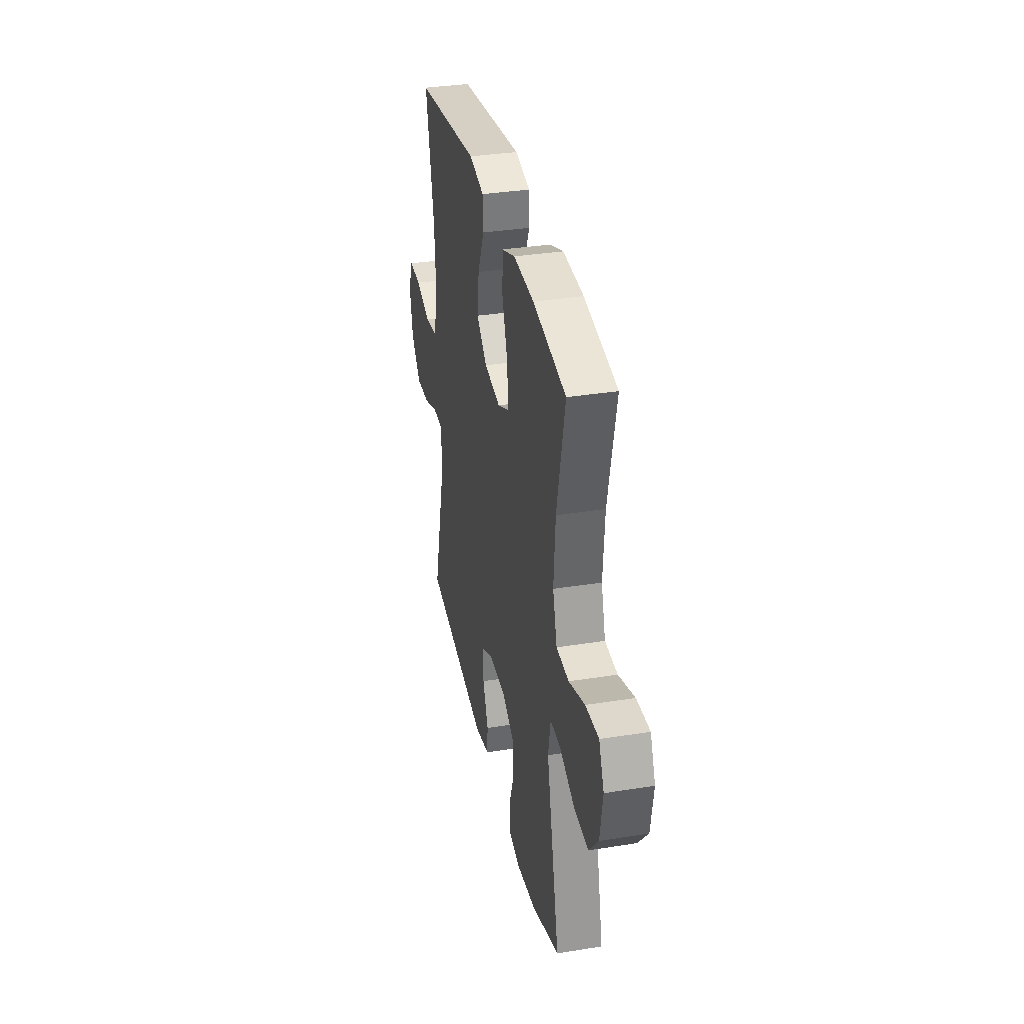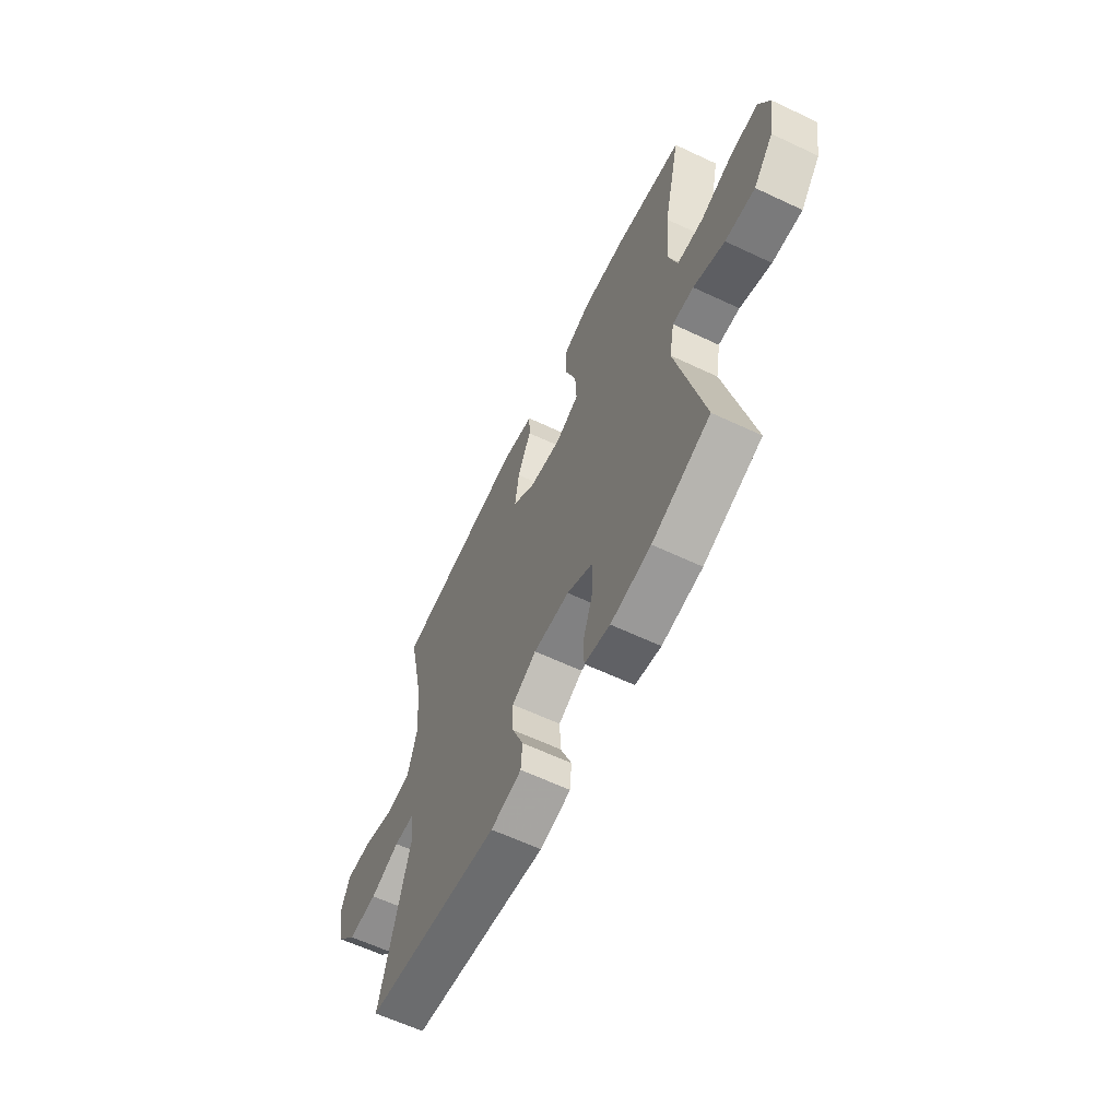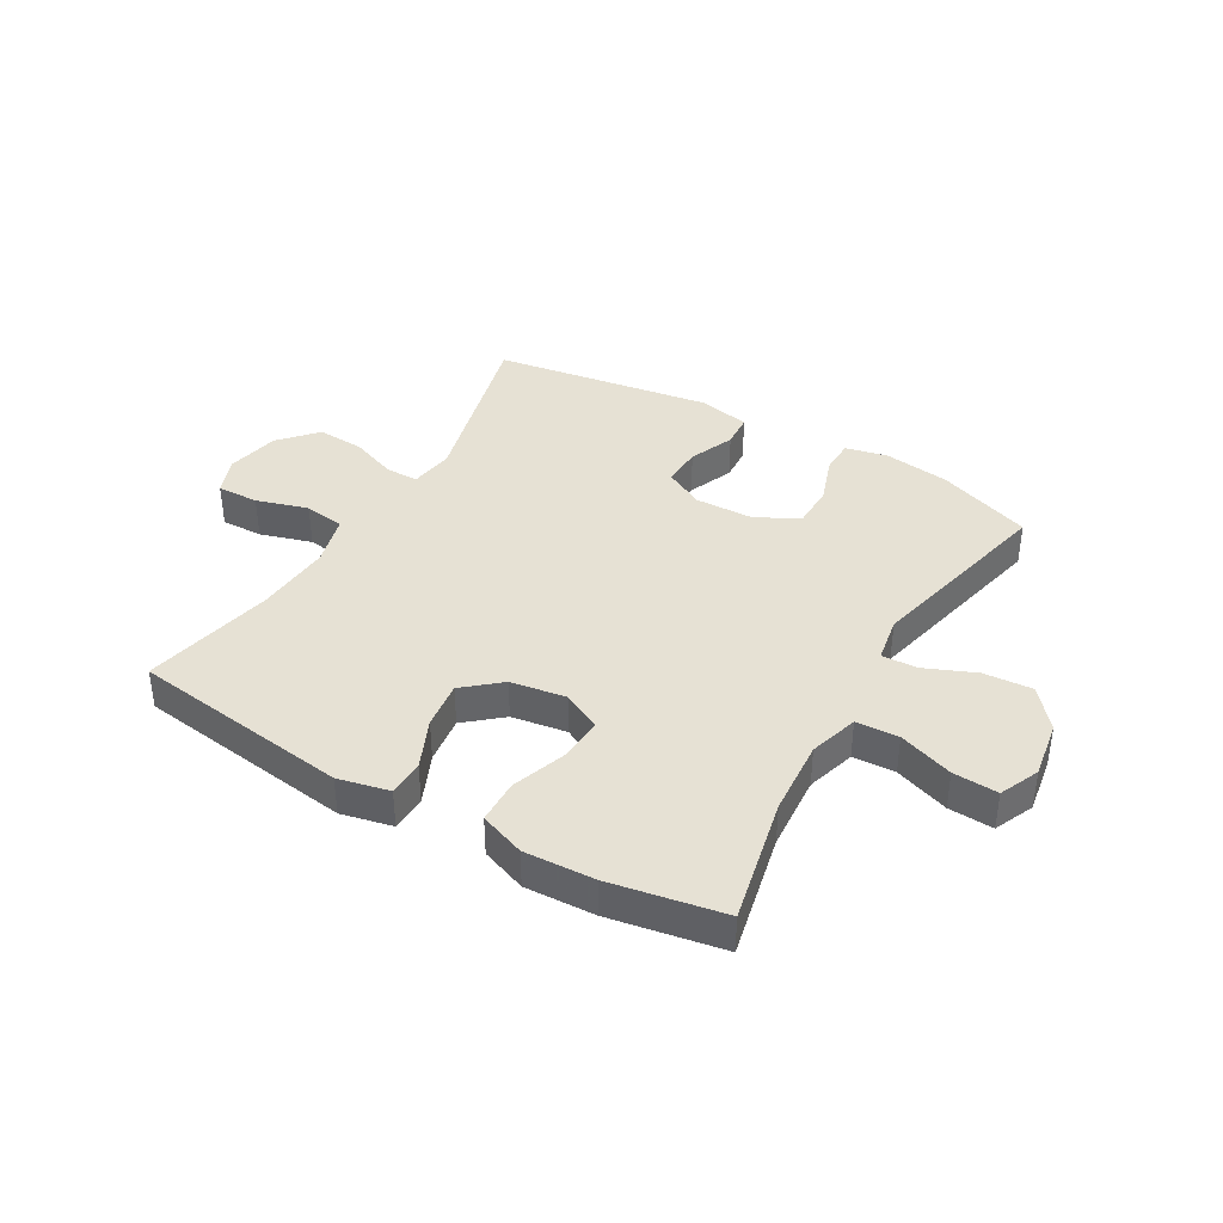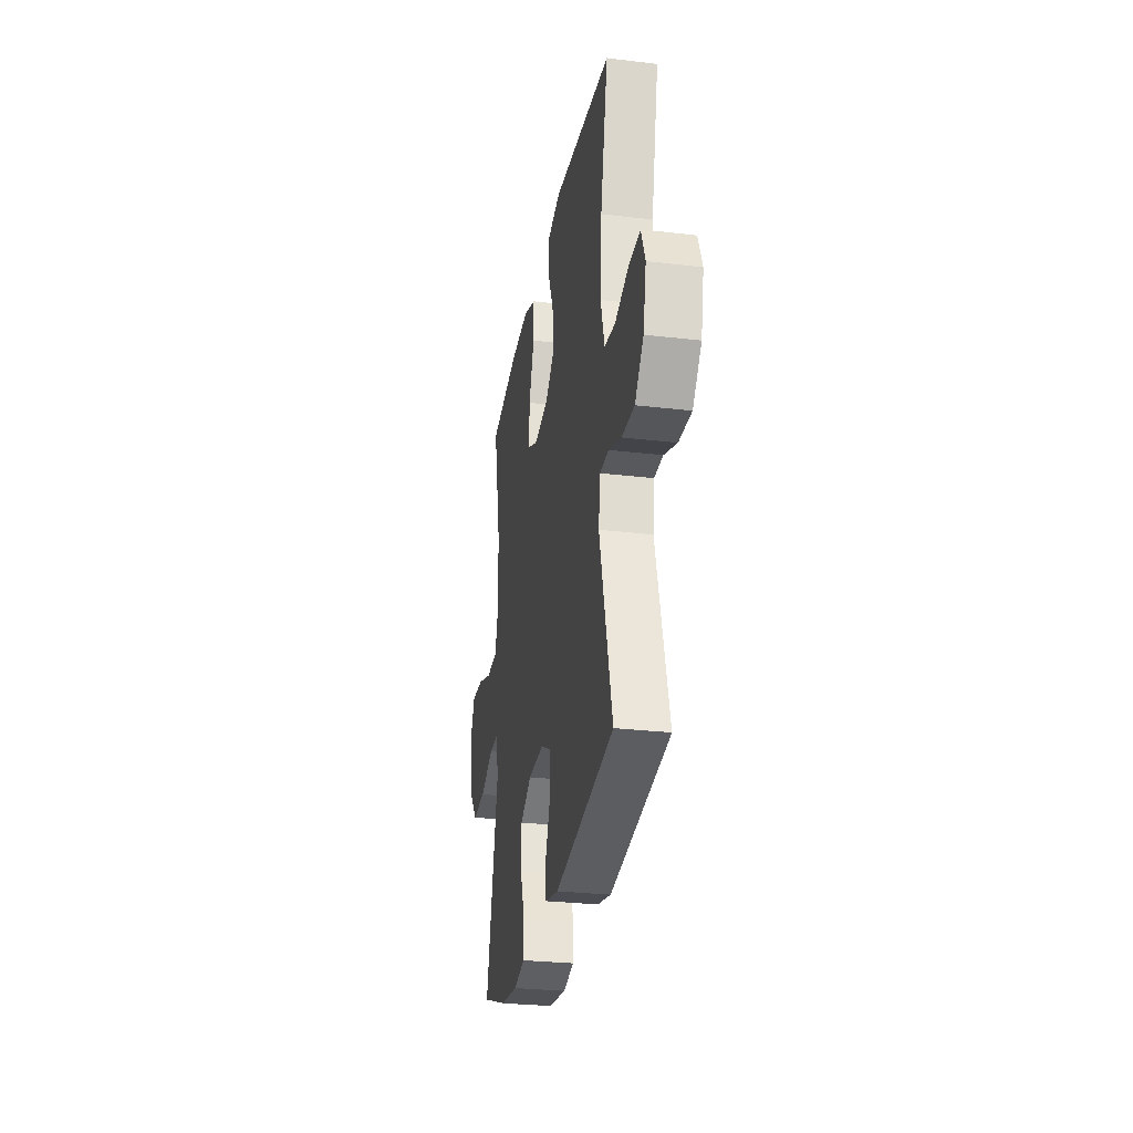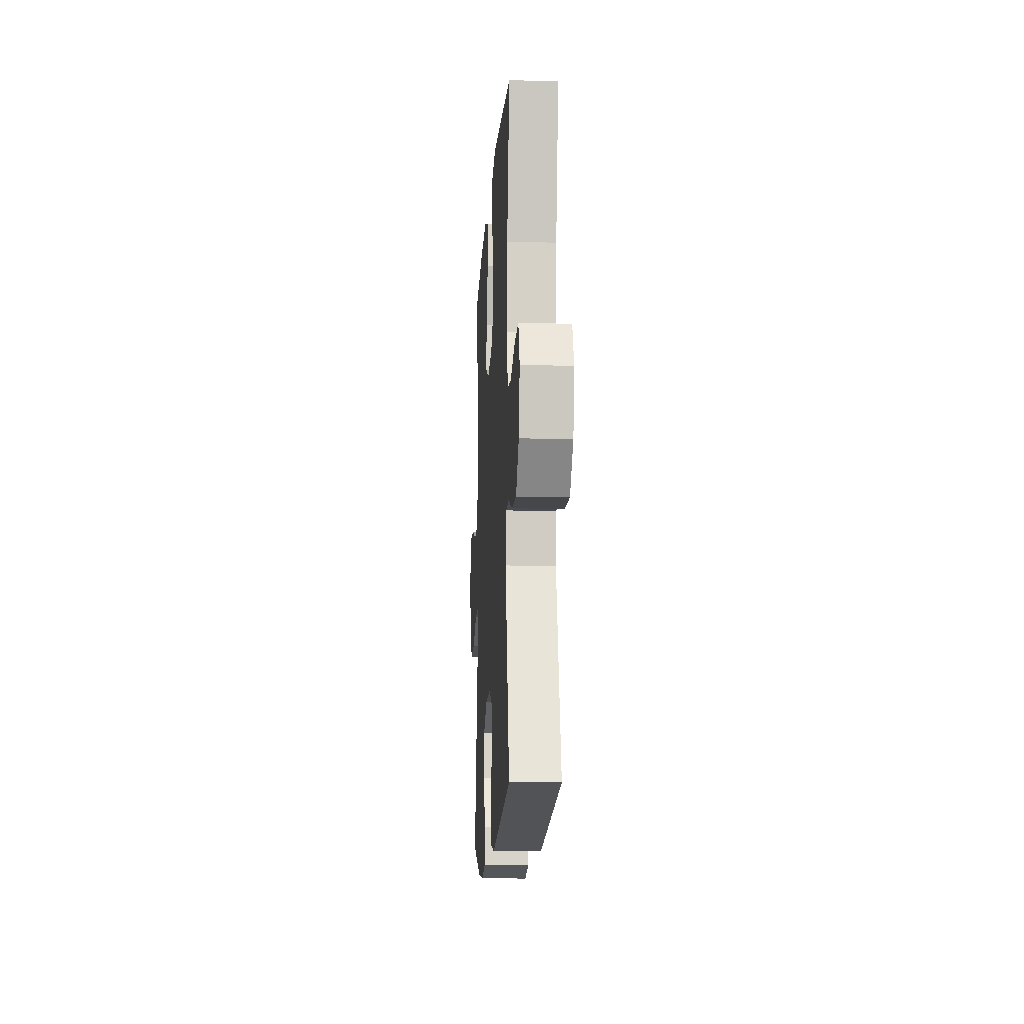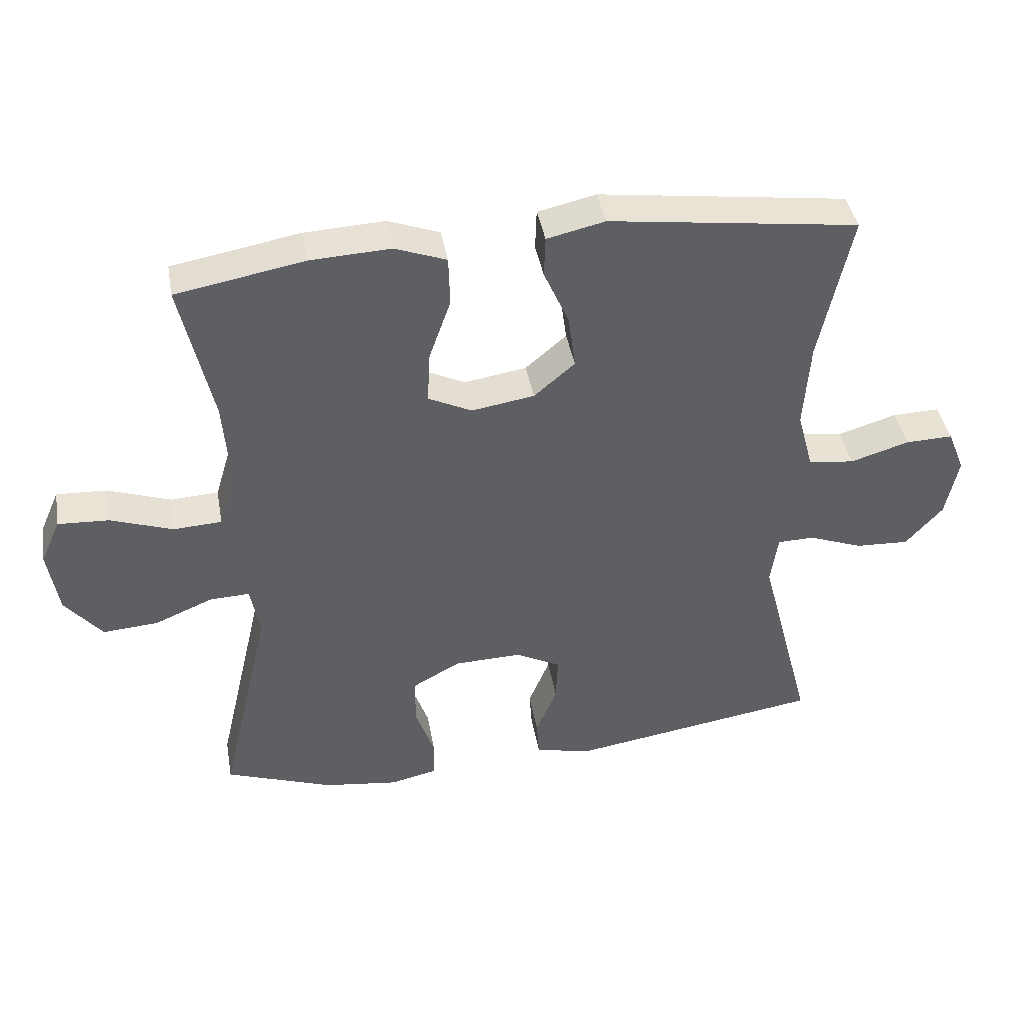
<metadata>
{"format":"obj","ext":"obj","renderer":"f3d","projection":"perspective","resolution":1024,"background":"white","views":[{"elev":34.3,"azim":77.8,"up":"+Z"},{"elev":-62.0,"azim":64.4,"up":"+Z"},{"elev":39.0,"azim":30.2,"up":"+Y"},{"elev":-28.4,"azim":-100.1,"up":"+Z"},{"elev":-13.4,"azim":-93.5,"up":"+Z"},{"elev":41.4,"azim":170.0,"up":"+Z"}]}
</metadata>
<code>
v -0.5 0.07 0.5
v -0.122 0.07 0.551
v -0.034 0.07 0.531
v -0.032 0.07 0.469
v -0.07 0.07 0.383
v -0.081 0.07 0.301
v -0.019 0.07 0.248
v 0.076 0.07 0.233
v 0.142 0.07 0.265
v 0.138 0.07 0.343
v 0.105 0.07 0.437
v 0.107 0.07 0.512
v 0.185 0.07 0.541
v 0.306 0.07 0.535
v 0.5 0.07 0.5
v 0.452 0.07 0.284
v 0.442 0.07 0.153
v 0.467 0.07 0.069
v 0.54 0.07 0.065
v 0.634 0.07 0.098
v 0.711 0.07 0.102
v 0.741 0.07 0.034
v 0.725 0.07 -0.065
v 0.669 0.07 -0.133
v 0.585 0.07 -0.127
v 0.497 0.07 -0.09
v 0.437 0.07 -0.088
v 0.423 0.07 -0.166
v 0.5 0.07 -0.5
v 0.337 0.07 -0.559
v 0.224 0.07 -0.574
v 0.152 0.07 -0.558
v 0.151 0.07 -0.498
v 0.18 0.07 -0.416
v 0.179 0.07 -0.342
v 0.107 0.07 -0.302
v 0.005 0.07 -0.299
v -0.064 0.07 -0.335
v -0.061 0.07 -0.404
v -0.029 0.07 -0.482
v -0.033 0.07 -0.54
v -0.12 0.07 -0.559
v -0.5 0.07 -0.5
v -0.419 0.07 -0.19
v -0.43 0.07 -0.114
v -0.486 0.07 -0.113
v -0.568 0.07 -0.144
v -0.649 0.07 -0.148
v -0.705 0.07 -0.085
v -0.724 0.07 0.007
v -0.698 0.07 0.072
v -0.626 0.07 0.07
v -0.537 0.07 0.043
v -0.467 0.07 0.053
v -0.443 0.07 0.142
v -0.452 0.07 0.274
v -0.5 0 0.5
v -0.122 0 0.551
v -0.034 0 0.531
v -0.032 0 0.469
v -0.07 0 0.383
v -0.081 0 0.301
v -0.019 0 0.248
v 0.076 0 0.233
v 0.142 0 0.265
v 0.138 0 0.343
v 0.105 0 0.437
v 0.107 0 0.512
v 0.185 0 0.541
v 0.306 0 0.535
v 0.5 0 0.5
v 0.452 0 0.284
v 0.442 0 0.153
v 0.467 0 0.069
v 0.54 0 0.065
v 0.634 0 0.098
v 0.711 0 0.102
v 0.741 0 0.034
v 0.725 0 -0.065
v 0.669 0 -0.133
v 0.585 0 -0.127
v 0.497 0 -0.09
v 0.437 0 -0.088
v 0.423 0 -0.166
v 0.5 0 -0.5
v 0.337 0 -0.559
v 0.224 0 -0.574
v 0.152 0 -0.558
v 0.151 0 -0.498
v 0.18 0 -0.416
v 0.179 0 -0.342
v 0.107 0 -0.302
v 0.005 0 -0.299
v -0.064 0 -0.335
v -0.061 0 -0.404
v -0.029 0 -0.482
v -0.033 0 -0.54
v -0.12 0 -0.559
v -0.5 0 -0.5
v -0.419 0 -0.19
v -0.43 0 -0.114
v -0.486 0 -0.113
v -0.568 0 -0.144
v -0.649 0 -0.148
v -0.705 0 -0.085
v -0.724 0 0.007
v -0.698 0 0.072
v -0.626 0 0.07
v -0.537 0 0.043
v -0.467 0 0.053
v -0.443 0 0.142
v -0.452 0 0.274
f 51 52 53
f 50 51 53
f 49 50 53
f 48 49 53
f 47 48 53
f 46 47 53
f 45 46 53 54
f 42 43 44
f 41 42 44
f 40 41 44
f 39 40 44
f 38 39 44 45
f 45 54 55
f 38 45 55
f 37 38 55
f 32 33 34
f 31 32 34
f 30 31 34
f 29 30 34
f 28 29 34
f 27 28 34 35
f 24 25 26
f 23 24 26
f 22 23 26
f 21 22 26
f 20 21 26
f 19 20 26
f 18 19 26 27
f 27 35 36
f 18 27 36
f 17 18 36
f 14 15 16
f 13 14 16
f 12 13 16
f 11 12 16
f 10 11 16
f 9 10 16 17
f 3 4 5
f 2 3 5
f 1 2 5
f 56 1 5
f 56 5 6
f 55 56 6 7
f 37 55 7 8
f 17 36 37
f 9 17 37
f 8 9 37
f 109 108 107
f 109 107 106
f 109 106 105
f 109 105 104
f 109 104 103
f 109 103 102
f 110 109 102 101
f 100 99 98
f 100 98 97
f 100 97 96
f 100 96 95
f 101 100 95 94
f 111 110 101
f 111 101 94
f 111 94 93
f 90 89 88
f 90 88 87
f 90 87 86
f 90 86 85
f 90 85 84
f 91 90 84 83
f 82 81 80
f 82 80 79
f 82 79 78
f 82 78 77
f 82 77 76
f 82 76 75
f 83 82 75 74
f 92 91 83
f 92 83 74
f 92 74 73
f 72 71 70
f 72 70 69
f 72 69 68
f 72 68 67
f 72 67 66
f 73 72 66 65
f 61 60 59
f 61 59 58
f 61 58 57
f 61 57 112
f 62 61 112
f 63 62 112 111
f 64 63 111 93
f 93 92 73
f 93 73 65
f 93 65 64
f 1 57 58 2
f 2 58 59 3
f 3 59 60 4
f 4 60 61 5
f 5 61 62 6
f 6 62 63 7
f 7 63 64 8
f 8 64 65 9
f 9 65 66 10
f 10 66 67 11
f 11 67 68 12
f 12 68 69 13
f 13 69 70 14
f 14 70 71 15
f 15 71 72 16
f 16 72 73 17
f 17 73 74 18
f 18 74 75 19
f 19 75 76 20
f 20 76 77 21
f 21 77 78 22
f 22 78 79 23
f 23 79 80 24
f 24 80 81 25
f 25 81 82 26
f 26 82 83 27
f 27 83 84 28
f 28 84 85 29
f 29 85 86 30
f 30 86 87 31
f 31 87 88 32
f 32 88 89 33
f 33 89 90 34
f 34 90 91 35
f 35 91 92 36
f 36 92 93 37
f 37 93 94 38
f 38 94 95 39
f 39 95 96 40
f 40 96 97 41
f 41 97 98 42
f 42 98 99 43
f 43 99 100 44
f 44 100 101 45
f 45 101 102 46
f 46 102 103 47
f 47 103 104 48
f 48 104 105 49
f 49 105 106 50
f 50 106 107 51
f 51 107 108 52
f 52 108 109 53
f 53 109 110 54
f 54 110 111 55
f 55 111 112 56
f 56 112 57 1

</code>
